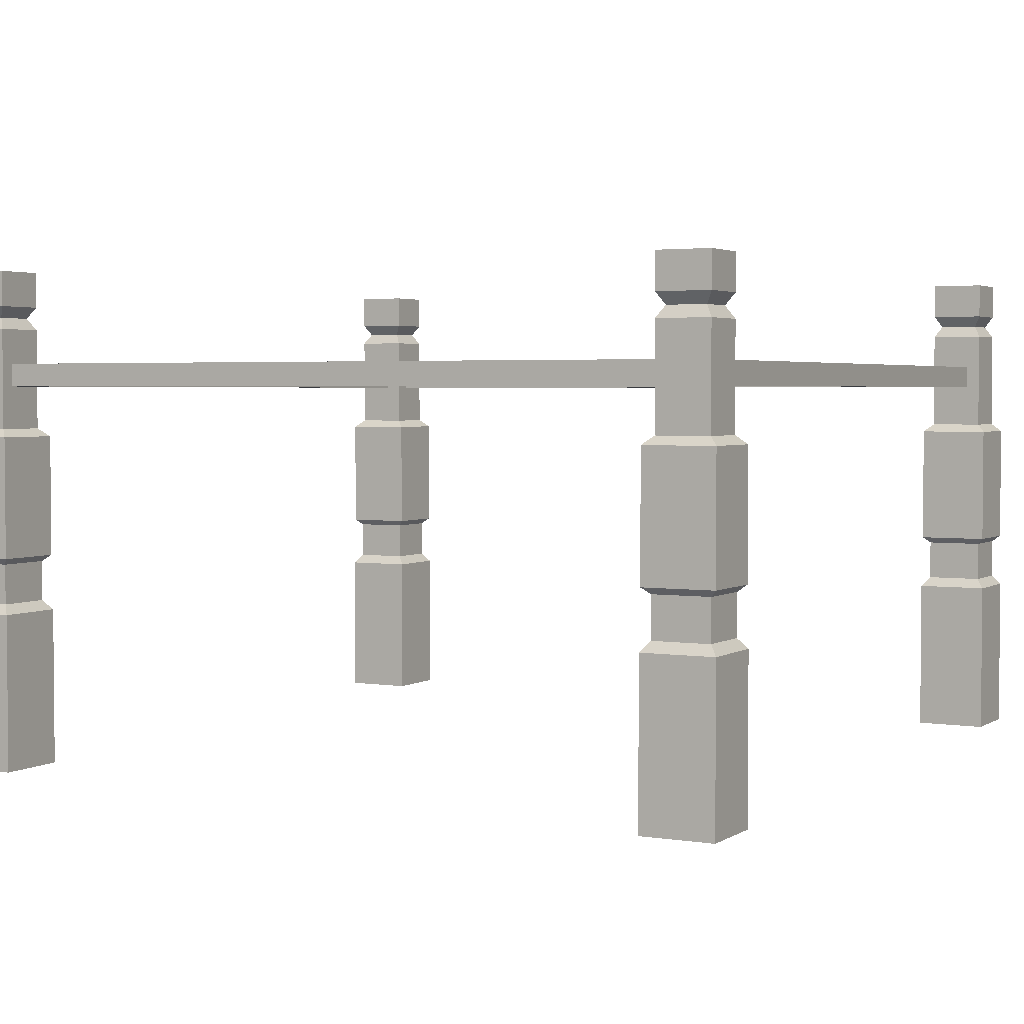
<metadata>
{"format":"obj","ext":"obj","renderer":"f3d","projection":"perspective","resolution":1024,"background":"white","views":[{"elev":3.0,"azim":-61.8,"up":"+Y"}]}
</metadata>
<code>
g SM_Bld_Platform_Small_Legs_01
v -2.189 2.493 2.19
v -2.189 2.681 2.19
v -1.91 2.681 2.19
v -1.91 2.493 2.19
v -2.189 2.681 1.911
v -2.189 2.493 1.911
v -1.91 2.493 1.911
v -1.91 2.681 1.911
v -2.241 0 1.859
v -2.241 0 2.242
v -1.858 0 2.242
v -1.858 0 1.859
v -1.91 2.493 2.19
v -1.91 2.681 2.19
v -1.91 2.681 1.911
v -1.91 2.493 1.911
v -2.189 2.493 1.911
v -2.189 2.681 1.911
v -2.189 2.681 2.19
v -2.189 2.493 2.19
v -2.189 2.372 1.911
v -2.152 2.432 1.948
v -2.152 2.432 2.153
v -2.189 2.372 2.19
v -2.189 2.372 2.19
v -2.152 2.432 2.153
v -1.947 2.432 2.153
v -1.91 2.372 2.19
v -1.91 2.372 2.19
v -1.947 2.432 2.153
v -1.947 2.432 1.948
v -1.91 2.372 1.911
v -2.152 2.432 1.948
v -2.189 2.372 1.911
v -1.91 2.372 1.911
v -1.947 2.432 1.948
v -2.189 1.838 1.911
v -2.189 2.372 1.911
v -2.189 2.372 2.19
v -2.189 1.838 2.19
v -2.189 1.838 2.19
v -2.189 2.372 2.19
v -1.91 2.372 2.19
v -1.91 1.838 2.19
v -1.91 1.838 2.19
v -1.91 2.372 2.19
v -1.91 2.372 1.911
v -1.91 1.838 1.911
v -2.189 2.372 1.911
v -2.189 1.838 1.911
v -1.91 1.838 1.911
v -1.91 2.372 1.911
v -2.152 2.432 2.153
v -2.189 2.493 2.19
v -1.91 2.493 2.19
v -1.947 2.432 2.153
v -2.152 2.432 1.948
v -2.189 2.493 1.911
v -2.189 2.493 2.19
v -2.152 2.432 2.153
v -2.189 2.493 1.911
v -2.152 2.432 1.948
v -1.947 2.432 1.948
v -1.91 2.493 1.911
v -1.947 2.432 2.153
v -1.91 2.493 2.19
v -1.91 2.493 1.911
v -1.947 2.432 1.948
v -2.236 1.795 1.863
v -2.189 1.838 1.911
v -2.189 1.838 2.19
v -2.236 1.795 2.237
v -2.236 1.795 2.237
v -2.189 1.838 2.19
v -1.91 1.838 2.19
v -1.862 1.795 2.237
v -1.862 1.795 2.237
v -1.91 1.838 2.19
v -1.91 1.838 1.911
v -1.862 1.795 1.863
v -2.189 1.838 1.911
v -2.236 1.795 1.863
v -1.862 1.795 1.863
v -1.91 1.838 1.911
v -2.236 1.145 1.863
v -2.236 1.795 1.863
v -2.236 1.795 2.237
v -2.236 1.145 2.237
v -2.236 1.145 2.237
v -2.236 1.795 2.237
v -1.862 1.795 2.237
v -1.862 1.145 2.237
v -1.862 1.145 2.237
v -1.862 1.795 2.237
v -1.862 1.795 1.863
v -1.862 1.145 1.863
v -2.236 1.795 1.863
v -2.236 1.145 1.863
v -1.862 1.145 1.863
v -1.862 1.795 1.863
v -2.199 1.113 1.901
v -2.236 1.145 1.863
v -2.236 1.145 2.237
v -2.199 1.113 2.2
v -2.199 1.113 2.2
v -2.236 1.145 2.237
v -1.862 1.145 2.237
v -1.9 1.113 2.2
v -1.9 1.113 2.2
v -1.862 1.145 2.237
v -1.862 1.145 1.863
v -1.9 1.113 1.901
v -2.236 1.145 1.863
v -2.199 1.113 1.901
v -1.9 1.113 1.901
v -1.862 1.145 1.863
v -2.199 0.8984 1.901
v -2.199 1.113 1.901
v -2.199 1.113 2.2
v -2.199 0.8984 2.2
v -2.199 0.8984 2.2
v -2.199 1.113 2.2
v -1.9 1.113 2.2
v -1.9 0.8984 2.2
v -1.9 0.8984 2.2
v -1.9 1.113 2.2
v -1.9 1.113 1.901
v -1.9 0.8984 1.901
v -2.199 1.113 1.901
v -2.199 0.8984 1.901
v -1.9 0.8984 1.901
v -1.9 1.113 1.901
v -2.241 0.8462 1.859
v -2.199 0.8984 1.901
v -2.199 0.8984 2.2
v -2.241 0.8462 2.242
v -2.241 0.8462 2.242
v -2.199 0.8984 2.2
v -1.9 0.8984 2.2
v -1.858 0.8462 2.242
v -1.858 0.8462 2.242
v -1.9 0.8984 2.2
v -1.9 0.8984 1.901
v -1.858 0.8462 1.859
v -2.199 0.8984 1.901
v -2.241 0.8462 1.859
v -1.858 0.8462 1.859
v -1.9 0.8984 1.901
v -2.241 0 1.859
v -2.241 0.8462 1.859
v -2.241 0.8462 2.242
v -2.241 0 2.242
v -2.241 0 2.242
v -2.241 0.8462 2.242
v -1.858 0.8462 2.242
v -1.858 0 2.242
v -1.858 0 2.242
v -1.858 0.8462 2.242
v -1.858 0.8462 1.859
v -1.858 0 1.859
v -2.241 0.8462 1.859
v -2.241 0 1.859
v -1.858 0 1.859
v -1.858 0.8462 1.859
v 1.91 2.493 -1.911
v 1.91 2.681 -1.911
v 2.189 2.681 -1.911
v 2.189 2.493 -1.911
v 1.91 2.681 -2.19
v 1.91 2.493 -2.19
v 2.189 2.493 -2.19
v 2.189 2.681 -2.19
v 1.858 0 -2.242
v 1.858 0 -1.859
v 2.241 0 -1.859
v 2.241 0 -2.242
v 2.189 2.493 -1.911
v 2.189 2.681 -1.911
v 2.189 2.681 -2.19
v 2.189 2.493 -2.19
v 1.91 2.493 -2.19
v 1.91 2.681 -2.19
v 1.91 2.681 -1.911
v 1.91 2.493 -1.911
v 1.91 2.372 -2.19
v 1.947 2.432 -2.153
v 1.947 2.432 -1.948
v 1.91 2.372 -1.911
v 1.91 2.372 -1.911
v 1.947 2.432 -1.948
v 2.152 2.432 -1.948
v 2.189 2.372 -1.911
v 2.189 2.372 -1.911
v 2.152 2.432 -1.948
v 2.152 2.432 -2.153
v 2.189 2.372 -2.19
v 1.947 2.432 -2.153
v 1.91 2.372 -2.19
v 2.189 2.372 -2.19
v 2.152 2.432 -2.153
v 1.91 1.838 -2.19
v 1.91 2.372 -2.19
v 1.91 2.372 -1.911
v 1.91 1.838 -1.911
v 1.91 1.838 -1.911
v 1.91 2.372 -1.911
v 2.189 2.372 -1.911
v 2.189 1.838 -1.911
v 2.189 1.838 -1.911
v 2.189 2.372 -1.911
v 2.189 2.372 -2.19
v 2.189 1.838 -2.19
v 1.91 2.372 -2.19
v 1.91 1.838 -2.19
v 2.189 1.838 -2.19
v 2.189 2.372 -2.19
v 1.947 2.432 -1.948
v 1.91 2.493 -1.911
v 2.189 2.493 -1.911
v 2.152 2.432 -1.948
v 1.947 2.432 -2.153
v 1.91 2.493 -2.19
v 1.91 2.493 -1.911
v 1.947 2.432 -1.948
v 1.91 2.493 -2.19
v 1.947 2.432 -2.153
v 2.152 2.432 -2.153
v 2.189 2.493 -2.19
v 2.152 2.432 -1.948
v 2.189 2.493 -1.911
v 2.189 2.493 -2.19
v 2.152 2.432 -2.153
v 1.862 1.795 -2.237
v 1.91 1.838 -2.19
v 1.91 1.838 -1.911
v 1.862 1.795 -1.863
v 1.862 1.795 -1.863
v 1.91 1.838 -1.911
v 2.189 1.838 -1.911
v 2.236 1.795 -1.863
v 2.236 1.795 -1.863
v 2.189 1.838 -1.911
v 2.189 1.838 -2.19
v 2.236 1.795 -2.237
v 1.91 1.838 -2.19
v 1.862 1.795 -2.237
v 2.236 1.795 -2.237
v 2.189 1.838 -2.19
v 1.862 1.145 -2.237
v 1.862 1.795 -2.237
v 1.862 1.795 -1.863
v 1.862 1.145 -1.863
v 1.862 1.145 -1.863
v 1.862 1.795 -1.863
v 2.236 1.795 -1.863
v 2.236 1.145 -1.863
v 2.236 1.145 -1.863
v 2.236 1.795 -1.863
v 2.236 1.795 -2.237
v 2.236 1.145 -2.237
v 1.862 1.795 -2.237
v 1.862 1.145 -2.237
v 2.236 1.145 -2.237
v 2.236 1.795 -2.237
v 1.9 1.113 -2.2
v 1.862 1.145 -2.237
v 1.862 1.145 -1.863
v 1.9 1.113 -1.901
v 1.9 1.113 -1.901
v 1.862 1.145 -1.863
v 2.236 1.145 -1.863
v 2.199 1.113 -1.901
v 2.199 1.113 -1.901
v 2.236 1.145 -1.863
v 2.236 1.145 -2.237
v 2.199 1.113 -2.2
v 1.862 1.145 -2.237
v 1.9 1.113 -2.2
v 2.199 1.113 -2.2
v 2.236 1.145 -2.237
v 1.9 0.8984 -2.2
v 1.9 1.113 -2.2
v 1.9 1.113 -1.901
v 1.9 0.8984 -1.901
v 1.9 0.8984 -1.901
v 1.9 1.113 -1.901
v 2.199 1.113 -1.901
v 2.199 0.8984 -1.901
v 2.199 0.8984 -1.901
v 2.199 1.113 -1.901
v 2.199 1.113 -2.2
v 2.199 0.8984 -2.2
v 1.9 1.113 -2.2
v 1.9 0.8984 -2.2
v 2.199 0.8984 -2.2
v 2.199 1.113 -2.2
v 1.858 0.8462 -2.242
v 1.9 0.8984 -2.2
v 1.9 0.8984 -1.901
v 1.858 0.8462 -1.859
v 1.858 0.8462 -1.859
v 1.9 0.8984 -1.901
v 2.199 0.8984 -1.901
v 2.241 0.8462 -1.859
v 2.241 0.8462 -1.859
v 2.199 0.8984 -1.901
v 2.199 0.8984 -2.2
v 2.241 0.8462 -2.242
v 1.9 0.8984 -2.2
v 1.858 0.8462 -2.242
v 2.241 0.8462 -2.242
v 2.199 0.8984 -2.2
v 1.858 0 -2.242
v 1.858 0.8462 -2.242
v 1.858 0.8462 -1.859
v 1.858 0 -1.859
v 1.858 0 -1.859
v 1.858 0.8462 -1.859
v 2.241 0.8462 -1.859
v 2.241 0 -1.859
v 2.241 0 -1.859
v 2.241 0.8462 -1.859
v 2.241 0.8462 -2.242
v 2.241 0 -2.242
v 1.858 0.8462 -2.242
v 1.858 0 -2.242
v 2.241 0 -2.242
v 2.241 0.8462 -2.242
v -2.189 2.493 -1.911
v -2.189 2.681 -1.911
v -1.91 2.681 -1.911
v -1.91 2.493 -1.911
v -2.189 2.681 -2.19
v -2.189 2.493 -2.19
v -1.91 2.493 -2.19
v -1.91 2.681 -2.19
v -2.241 0 -2.242
v -2.241 0 -1.859
v -1.858 0 -1.859
v -1.858 0 -2.242
v -1.91 2.493 -1.911
v -1.91 2.681 -1.911
v -1.91 2.681 -2.19
v -1.91 2.493 -2.19
v -2.189 2.493 -2.19
v -2.189 2.681 -2.19
v -2.189 2.681 -1.911
v -2.189 2.493 -1.911
v -2.189 2.372 -2.19
v -2.152 2.432 -2.153
v -2.152 2.432 -1.948
v -2.189 2.372 -1.911
v -2.189 2.372 -1.911
v -2.152 2.432 -1.948
v -1.947 2.432 -1.948
v -1.91 2.372 -1.911
v -1.91 2.372 -1.911
v -1.947 2.432 -1.948
v -1.947 2.432 -2.153
v -1.91 2.372 -2.19
v -2.152 2.432 -2.153
v -2.189 2.372 -2.19
v -1.91 2.372 -2.19
v -1.947 2.432 -2.153
v -2.189 1.838 -2.19
v -2.189 2.372 -2.19
v -2.189 2.372 -1.911
v -2.189 1.838 -1.911
v -2.189 1.838 -1.911
v -2.189 2.372 -1.911
v -1.91 2.372 -1.911
v -1.91 1.838 -1.911
v -1.91 1.838 -1.911
v -1.91 2.372 -1.911
v -1.91 2.372 -2.19
v -1.91 1.838 -2.19
v -2.189 2.372 -2.19
v -2.189 1.838 -2.19
v -1.91 1.838 -2.19
v -1.91 2.372 -2.19
v -2.152 2.432 -1.948
v -2.189 2.493 -1.911
v -1.91 2.493 -1.911
v -1.947 2.432 -1.948
v -2.152 2.432 -2.153
v -2.189 2.493 -2.19
v -2.189 2.493 -1.911
v -2.152 2.432 -1.948
v -2.189 2.493 -2.19
v -2.152 2.432 -2.153
v -1.947 2.432 -2.153
v -1.91 2.493 -2.19
v -1.947 2.432 -1.948
v -1.91 2.493 -1.911
v -1.91 2.493 -2.19
v -1.947 2.432 -2.153
v -2.236 1.795 -2.237
v -2.189 1.838 -2.19
v -2.189 1.838 -1.911
v -2.236 1.795 -1.863
v -2.236 1.795 -1.863
v -2.189 1.838 -1.911
v -1.91 1.838 -1.911
v -1.862 1.795 -1.863
v -1.862 1.795 -1.863
v -1.91 1.838 -1.911
v -1.91 1.838 -2.19
v -1.862 1.795 -2.237
v -2.189 1.838 -2.19
v -2.236 1.795 -2.237
v -1.862 1.795 -2.237
v -1.91 1.838 -2.19
v -2.236 1.145 -2.237
v -2.236 1.795 -2.237
v -2.236 1.795 -1.863
v -2.236 1.145 -1.863
v -2.236 1.145 -1.863
v -2.236 1.795 -1.863
v -1.862 1.795 -1.863
v -1.862 1.145 -1.863
v -1.862 1.145 -1.863
v -1.862 1.795 -1.863
v -1.862 1.795 -2.237
v -1.862 1.145 -2.237
v -2.236 1.795 -2.237
v -2.236 1.145 -2.237
v -1.862 1.145 -2.237
v -1.862 1.795 -2.237
v -2.199 1.113 -2.2
v -2.236 1.145 -2.237
v -2.236 1.145 -1.863
v -2.199 1.113 -1.901
v -2.199 1.113 -1.901
v -2.236 1.145 -1.863
v -1.862 1.145 -1.863
v -1.9 1.113 -1.901
v -1.9 1.113 -1.901
v -1.862 1.145 -1.863
v -1.862 1.145 -2.237
v -1.9 1.113 -2.2
v -2.236 1.145 -2.237
v -2.199 1.113 -2.2
v -1.9 1.113 -2.2
v -1.862 1.145 -2.237
v -2.199 0.8984 -2.2
v -2.199 1.113 -2.2
v -2.199 1.113 -1.901
v -2.199 0.8984 -1.901
v -2.199 0.8984 -1.901
v -2.199 1.113 -1.901
v -1.9 1.113 -1.901
v -1.9 0.8984 -1.901
v -1.9 0.8984 -1.901
v -1.9 1.113 -1.901
v -1.9 1.113 -2.2
v -1.9 0.8984 -2.2
v -2.199 1.113 -2.2
v -2.199 0.8984 -2.2
v -1.9 0.8984 -2.2
v -1.9 1.113 -2.2
v -2.241 0.8462 -2.242
v -2.199 0.8984 -2.2
v -2.199 0.8984 -1.901
v -2.241 0.8462 -1.859
v -2.241 0.8462 -1.859
v -2.199 0.8984 -1.901
v -1.9 0.8984 -1.901
v -1.858 0.8462 -1.859
v -1.858 0.8462 -1.859
v -1.9 0.8984 -1.901
v -1.9 0.8984 -2.2
v -1.858 0.8462 -2.242
v -2.199 0.8984 -2.2
v -2.241 0.8462 -2.242
v -1.858 0.8462 -2.242
v -1.9 0.8984 -2.2
v -2.241 0 -2.242
v -2.241 0.8462 -2.242
v -2.241 0.8462 -1.859
v -2.241 0 -1.859
v -2.241 0 -1.859
v -2.241 0.8462 -1.859
v -1.858 0.8462 -1.859
v -1.858 0 -1.859
v -1.858 0 -1.859
v -1.858 0.8462 -1.859
v -1.858 0.8462 -2.242
v -1.858 0 -2.242
v -2.241 0.8462 -2.242
v -2.241 0 -2.242
v -1.858 0 -2.242
v -1.858 0.8462 -2.242
v 1.91 2.493 2.19
v 1.91 2.681 2.19
v 2.189 2.681 2.19
v 2.189 2.493 2.19
v 1.91 2.681 1.911
v 1.91 2.493 1.911
v 2.189 2.493 1.911
v 2.189 2.681 1.911
v 1.858 0 1.859
v 1.858 0 2.242
v 2.241 0 2.242
v 2.241 0 1.859
v 2.189 2.493 2.19
v 2.189 2.681 2.19
v 2.189 2.681 1.911
v 2.189 2.493 1.911
v 1.91 2.493 1.911
v 1.91 2.681 1.911
v 1.91 2.681 2.19
v 1.91 2.493 2.19
v 1.91 2.372 1.911
v 1.947 2.432 1.948
v 1.947 2.432 2.153
v 1.91 2.372 2.19
v 1.91 2.372 2.19
v 1.947 2.432 2.153
v 2.152 2.432 2.153
v 2.189 2.372 2.19
v 2.189 2.372 2.19
v 2.152 2.432 2.153
v 2.152 2.432 1.948
v 2.189 2.372 1.911
v 1.947 2.432 1.948
v 1.91 2.372 1.911
v 2.189 2.372 1.911
v 2.152 2.432 1.948
v 1.91 1.838 1.911
v 1.91 2.372 1.911
v 1.91 2.372 2.19
v 1.91 1.838 2.19
v 1.91 1.838 2.19
v 1.91 2.372 2.19
v 2.189 2.372 2.19
v 2.189 1.838 2.19
v 2.189 1.838 2.19
v 2.189 2.372 2.19
v 2.189 2.372 1.911
v 2.189 1.838 1.911
v 1.91 2.372 1.911
v 1.91 1.838 1.911
v 2.189 1.838 1.911
v 2.189 2.372 1.911
v 1.947 2.432 2.153
v 1.91 2.493 2.19
v 2.189 2.493 2.19
v 2.152 2.432 2.153
v 1.947 2.432 1.948
v 1.91 2.493 1.911
v 1.91 2.493 2.19
v 1.947 2.432 2.153
v 1.91 2.493 1.911
v 1.947 2.432 1.948
v 2.152 2.432 1.948
v 2.189 2.493 1.911
v 2.152 2.432 2.153
v 2.189 2.493 2.19
v 2.189 2.493 1.911
v 2.152 2.432 1.948
v 1.862 1.795 1.863
v 1.91 1.838 1.911
v 1.91 1.838 2.19
v 1.862 1.795 2.237
v 1.862 1.795 2.237
v 1.91 1.838 2.19
v 2.189 1.838 2.19
v 2.236 1.795 2.237
v 2.236 1.795 2.237
v 2.189 1.838 2.19
v 2.189 1.838 1.911
v 2.236 1.795 1.863
v 1.91 1.838 1.911
v 1.862 1.795 1.863
v 2.236 1.795 1.863
v 2.189 1.838 1.911
v 1.862 1.145 1.863
v 1.862 1.795 1.863
v 1.862 1.795 2.237
v 1.862 1.145 2.237
v 1.862 1.145 2.237
v 1.862 1.795 2.237
v 2.236 1.795 2.237
v 2.236 1.145 2.237
v 2.236 1.145 2.237
v 2.236 1.795 2.237
v 2.236 1.795 1.863
v 2.236 1.145 1.863
v 1.862 1.795 1.863
v 1.862 1.145 1.863
v 2.236 1.145 1.863
v 2.236 1.795 1.863
v 1.9 1.113 1.901
v 1.862 1.145 1.863
v 1.862 1.145 2.237
v 1.9 1.113 2.2
v 1.9 1.113 2.2
v 1.862 1.145 2.237
v 2.236 1.145 2.237
v 2.199 1.113 2.2
v 2.199 1.113 2.2
v 2.236 1.145 2.237
v 2.236 1.145 1.863
v 2.199 1.113 1.901
v 1.862 1.145 1.863
v 1.9 1.113 1.901
v 2.199 1.113 1.901
v 2.236 1.145 1.863
v 1.9 0.8984 1.901
v 1.9 1.113 1.901
v 1.9 1.113 2.2
v 1.9 0.8984 2.2
v 1.9 0.8984 2.2
v 1.9 1.113 2.2
v 2.199 1.113 2.2
v 2.199 0.8984 2.2
v 2.199 0.8984 2.2
v 2.199 1.113 2.2
v 2.199 1.113 1.901
v 2.199 0.8984 1.901
v 1.9 1.113 1.901
v 1.9 0.8984 1.901
v 2.199 0.8984 1.901
v 2.199 1.113 1.901
v 1.858 0.8462 1.859
v 1.9 0.8984 1.901
v 1.9 0.8984 2.2
v 1.858 0.8462 2.242
v 1.858 0.8462 2.242
v 1.9 0.8984 2.2
v 2.199 0.8984 2.2
v 2.241 0.8462 2.242
v 2.241 0.8462 2.242
v 2.199 0.8984 2.2
v 2.199 0.8984 1.901
v 2.241 0.8462 1.859
v 1.9 0.8984 1.901
v 1.858 0.8462 1.859
v 2.241 0.8462 1.859
v 2.199 0.8984 1.901
v 1.858 0 1.859
v 1.858 0.8462 1.859
v 1.858 0.8462 2.242
v 1.858 0 2.242
v 1.858 0 2.242
v 1.858 0.8462 2.242
v 2.241 0.8462 2.242
v 2.241 0 2.242
v 2.241 0 2.242
v 2.241 0.8462 2.242
v 2.241 0.8462 1.859
v 2.241 0 1.859
v 1.858 0.8462 1.859
v 1.858 0 1.859
v 2.241 0 1.859
v 2.241 0.8462 1.859
v -2.115 2.187 2.116
v 2.118 2.187 2.116
v 2.118 2.065 2.116
v -2.115 2.065 2.116
v -2.115 2.065 -2.116
v 2.118 2.065 -2.116
v 2.118 2.187 -2.116
v -2.115 2.187 -2.116
v 2.118 2.065 -2.116
v 2.118 2.065 2.116
v 2.118 2.187 2.116
v 2.118 2.187 -2.116
v -2.115 2.187 2.116
v -2.115 2.065 2.116
v -2.115 2.065 -2.116
v -2.115 2.187 -2.116
v -1.996 2.187 -1.997
v 1.999 2.187 -1.997
v 1.999 2.065 -1.997
v -1.996 2.065 -1.997
v -1.996 2.187 -1.997
v -1.996 2.065 -1.997
v -1.996 2.065 1.997
v -1.996 2.187 1.997
v 1.999 2.187 -1.997
v 1.999 2.187 1.997
v 1.999 2.065 1.997
v 1.999 2.065 -1.997
v 1.999 2.187 1.997
v -1.996 2.187 1.997
v -1.996 2.065 1.997
v 1.999 2.065 1.997
v -1.996 2.065 -1.997
v 1.999 2.065 -1.997
v 2.118 2.065 -2.116
v 1.999 2.065 1.997
v -2.115 2.065 -2.116
v 2.118 2.065 2.116
v -2.115 2.065 2.116
v -1.996 2.065 1.997
v -2.115 2.187 -2.116
v -1.996 2.187 -1.997
v -1.996 2.187 1.997
v -2.115 2.187 2.116
v 2.118 2.187 -2.116
v 1.999 2.187 1.997
v 1.999 2.187 -1.997
v 2.118 2.187 2.116
f 2 1 3
f 3 1 4
f 6 5 7
f 7 5 8
f 10 9 11
f 11 9 12
f 14 13 15
f 15 13 16
f 18 17 19
f 19 17 20
f 22 21 23
f 23 21 24
f 26 25 27
f 27 25 28
f 30 29 31
f 31 29 32
f 34 33 35
f 35 33 36
f 38 37 39
f 39 37 40
f 42 41 43
f 43 41 44
f 46 45 47
f 47 45 48
f 50 49 51
f 51 49 52
f 54 53 55
f 55 53 56
f 58 57 59
f 59 57 60
f 62 61 63
f 63 61 64
f 66 65 67
f 67 65 68
f 70 69 71
f 71 69 72
f 74 73 75
f 75 73 76
f 78 77 79
f 79 77 80
f 82 81 83
f 83 81 84
f 86 85 87
f 87 85 88
f 90 89 91
f 91 89 92
f 94 93 95
f 95 93 96
f 98 97 99
f 99 97 100
f 102 101 103
f 103 101 104
f 106 105 107
f 107 105 108
f 110 109 111
f 111 109 112
f 114 113 115
f 115 113 116
f 118 117 119
f 119 117 120
f 122 121 123
f 123 121 124
f 126 125 127
f 127 125 128
f 130 129 131
f 131 129 132
f 134 133 135
f 135 133 136
f 138 137 139
f 139 137 140
f 142 141 143
f 143 141 144
f 146 145 147
f 147 145 148
f 150 149 151
f 151 149 152
f 154 153 155
f 155 153 156
f 158 157 159
f 159 157 160
f 162 161 163
f 163 161 164
f 166 165 167
f 167 165 168
f 170 169 171
f 171 169 172
f 174 173 175
f 175 173 176
f 178 177 179
f 179 177 180
f 182 181 183
f 183 181 184
f 186 185 187
f 187 185 188
f 190 189 191
f 191 189 192
f 194 193 195
f 195 193 196
f 198 197 199
f 199 197 200
f 202 201 203
f 203 201 204
f 206 205 207
f 207 205 208
f 210 209 211
f 211 209 212
f 214 213 215
f 215 213 216
f 218 217 219
f 219 217 220
f 222 221 223
f 223 221 224
f 226 225 227
f 227 225 228
f 230 229 231
f 231 229 232
f 234 233 235
f 235 233 236
f 238 237 239
f 239 237 240
f 242 241 243
f 243 241 244
f 246 245 247
f 247 245 248
f 250 249 251
f 251 249 252
f 254 253 255
f 255 253 256
f 258 257 259
f 259 257 260
f 262 261 263
f 263 261 264
f 266 265 267
f 267 265 268
f 270 269 271
f 271 269 272
f 274 273 275
f 275 273 276
f 278 277 279
f 279 277 280
f 282 281 283
f 283 281 284
f 286 285 287
f 287 285 288
f 290 289 291
f 291 289 292
f 294 293 295
f 295 293 296
f 298 297 299
f 299 297 300
f 302 301 303
f 303 301 304
f 306 305 307
f 307 305 308
f 310 309 311
f 311 309 312
f 314 313 315
f 315 313 316
f 318 317 319
f 319 317 320
f 322 321 323
f 323 321 324
f 326 325 327
f 327 325 328
f 330 329 331
f 331 329 332
f 334 333 335
f 335 333 336
f 338 337 339
f 339 337 340
f 342 341 343
f 343 341 344
f 346 345 347
f 347 345 348
f 350 349 351
f 351 349 352
f 354 353 355
f 355 353 356
f 358 357 359
f 359 357 360
f 362 361 363
f 363 361 364
f 366 365 367
f 367 365 368
f 370 369 371
f 371 369 372
f 374 373 375
f 375 373 376
f 378 377 379
f 379 377 380
f 382 381 383
f 383 381 384
f 386 385 387
f 387 385 388
f 390 389 391
f 391 389 392
f 394 393 395
f 395 393 396
f 398 397 399
f 399 397 400
f 402 401 403
f 403 401 404
f 406 405 407
f 407 405 408
f 410 409 411
f 411 409 412
f 414 413 415
f 415 413 416
f 418 417 419
f 419 417 420
f 422 421 423
f 423 421 424
f 426 425 427
f 427 425 428
f 430 429 431
f 431 429 432
f 434 433 435
f 435 433 436
f 438 437 439
f 439 437 440
f 442 441 443
f 443 441 444
f 446 445 447
f 447 445 448
f 450 449 451
f 451 449 452
f 454 453 455
f 455 453 456
f 458 457 459
f 459 457 460
f 462 461 463
f 463 461 464
f 466 465 467
f 467 465 468
f 470 469 471
f 471 469 472
f 474 473 475
f 475 473 476
f 478 477 479
f 479 477 480
f 482 481 483
f 483 481 484
f 486 485 487
f 487 485 488
f 490 489 491
f 491 489 492
f 494 493 495
f 495 493 496
f 498 497 499
f 499 497 500
f 502 501 503
f 503 501 504
f 506 505 507
f 507 505 508
f 510 509 511
f 511 509 512
f 514 513 515
f 515 513 516
f 518 517 519
f 519 517 520
f 522 521 523
f 523 521 524
f 526 525 527
f 527 525 528
f 530 529 531
f 531 529 532
f 534 533 535
f 535 533 536
f 538 537 539
f 539 537 540
f 542 541 543
f 543 541 544
f 546 545 547
f 547 545 548
f 550 549 551
f 551 549 552
f 554 553 555
f 555 553 556
f 558 557 559
f 559 557 560
f 562 561 563
f 563 561 564
f 566 565 567
f 567 565 568
f 570 569 571
f 571 569 572
f 574 573 575
f 575 573 576
f 578 577 579
f 579 577 580
f 582 581 583
f 583 581 584
f 586 585 587
f 587 585 588
f 590 589 591
f 591 589 592
f 594 593 595
f 595 593 596
f 598 597 599
f 599 597 600
f 602 601 603
f 603 601 604
f 606 605 607
f 607 605 608
f 610 609 611
f 611 609 612
f 614 613 615
f 615 613 616
f 618 617 619
f 619 617 620
f 622 621 623
f 623 621 624
f 626 625 627
f 627 625 628
f 630 629 631
f 631 629 632
f 634 633 635
f 635 633 636
f 638 637 639
f 639 637 640
f 642 641 643
f 643 641 644
f 646 645 647
f 647 645 648
f 650 649 651
f 651 649 652
f 654 653 655
f 655 653 656
f 658 657 659
f 659 657 660
f 662 661 663
f 663 661 664
f 666 665 667
f 667 665 668
f 670 669 671
f 671 669 672
f 674 673 675
f 675 673 676
f 678 677 679
f 679 677 680
f 682 681 683
f 683 681 684
f 686 685 687
f 687 685 688
f 690 689 691
f 690 691 692
f 691 689 693
f 692 691 694
f 689 695 693
f 692 694 696
f 696 695 689
f 696 694 695
f 698 697 699
f 699 697 700
f 697 698 701
f 699 700 702
f 701 698 703
f 702 700 704
f 703 704 701
f 702 704 703

</code>
